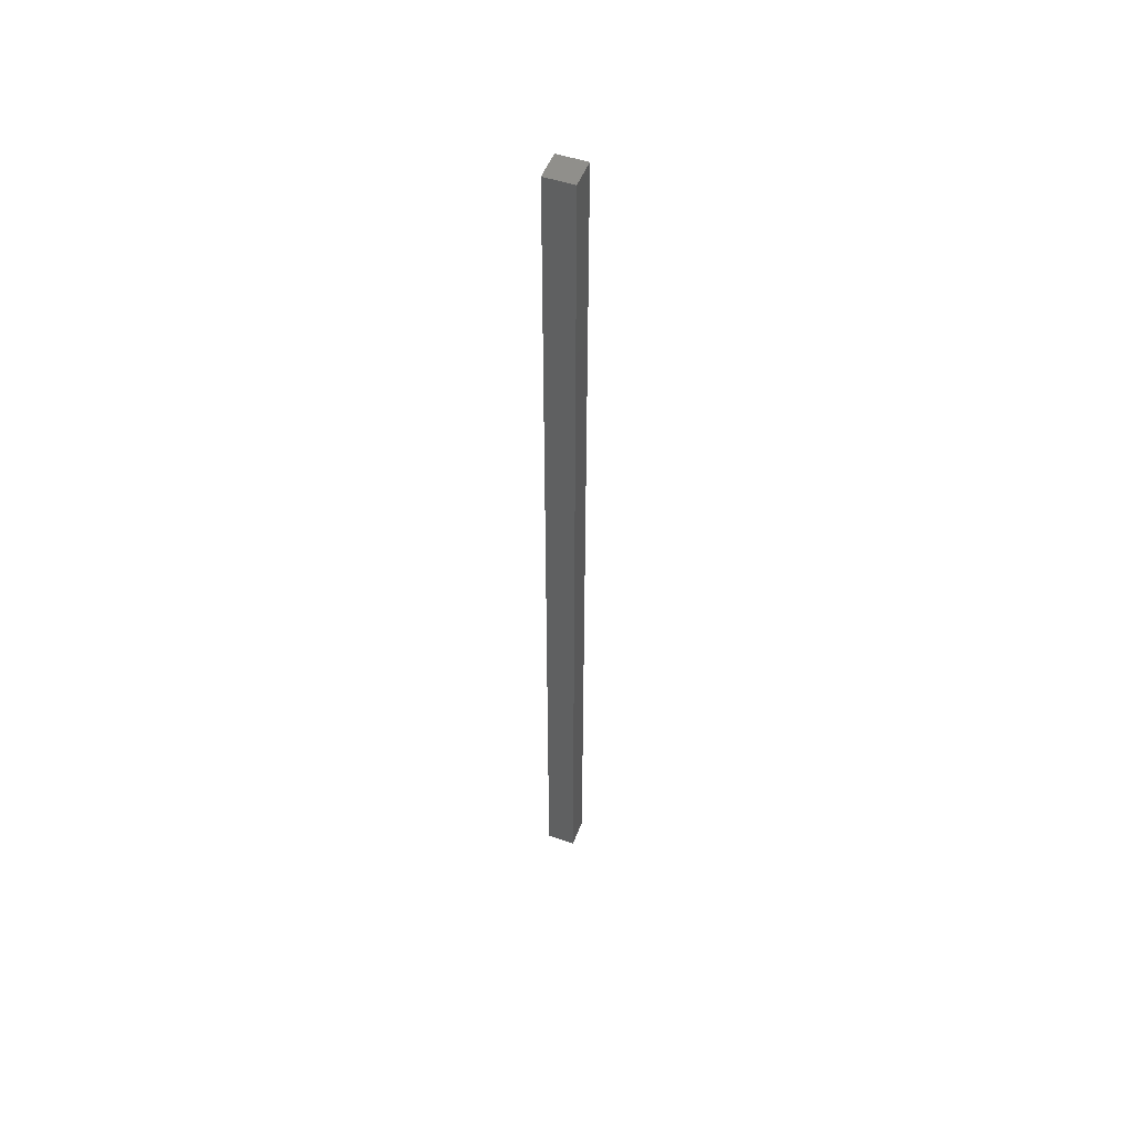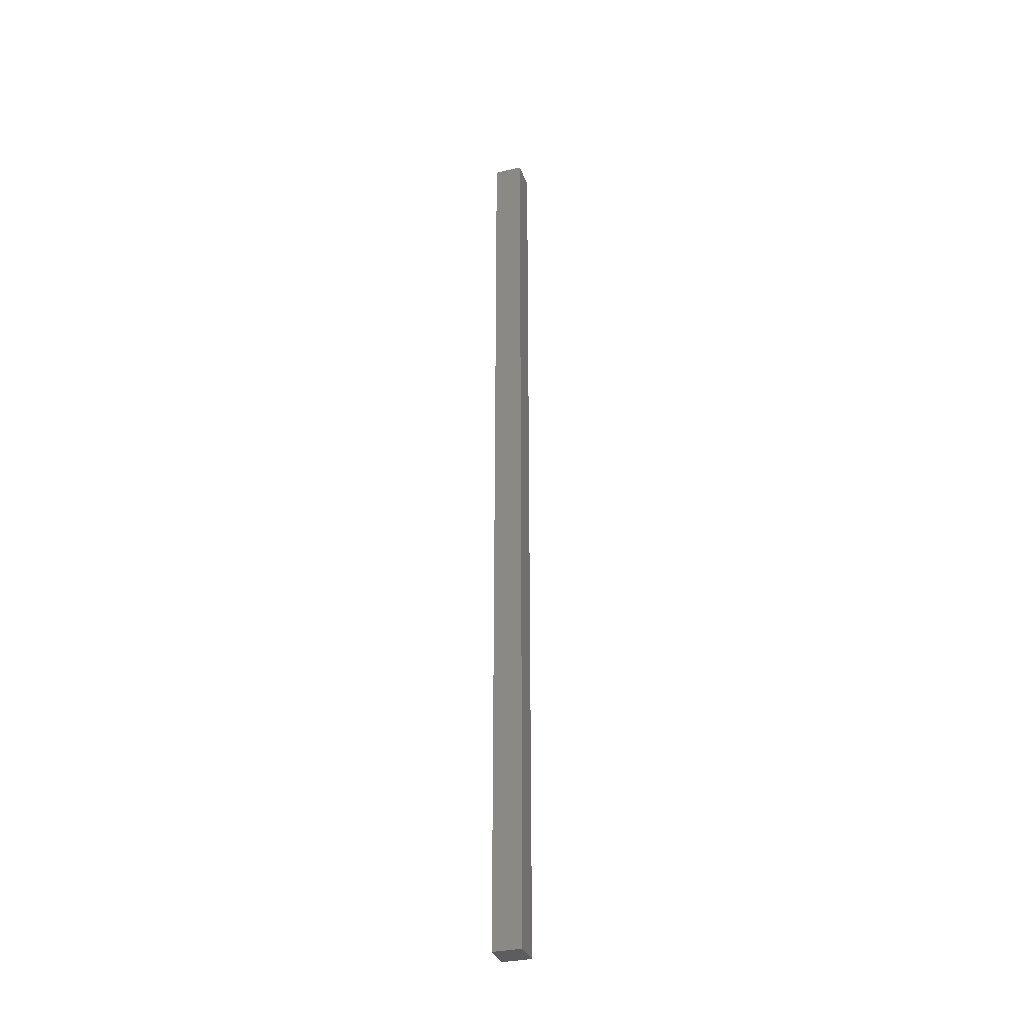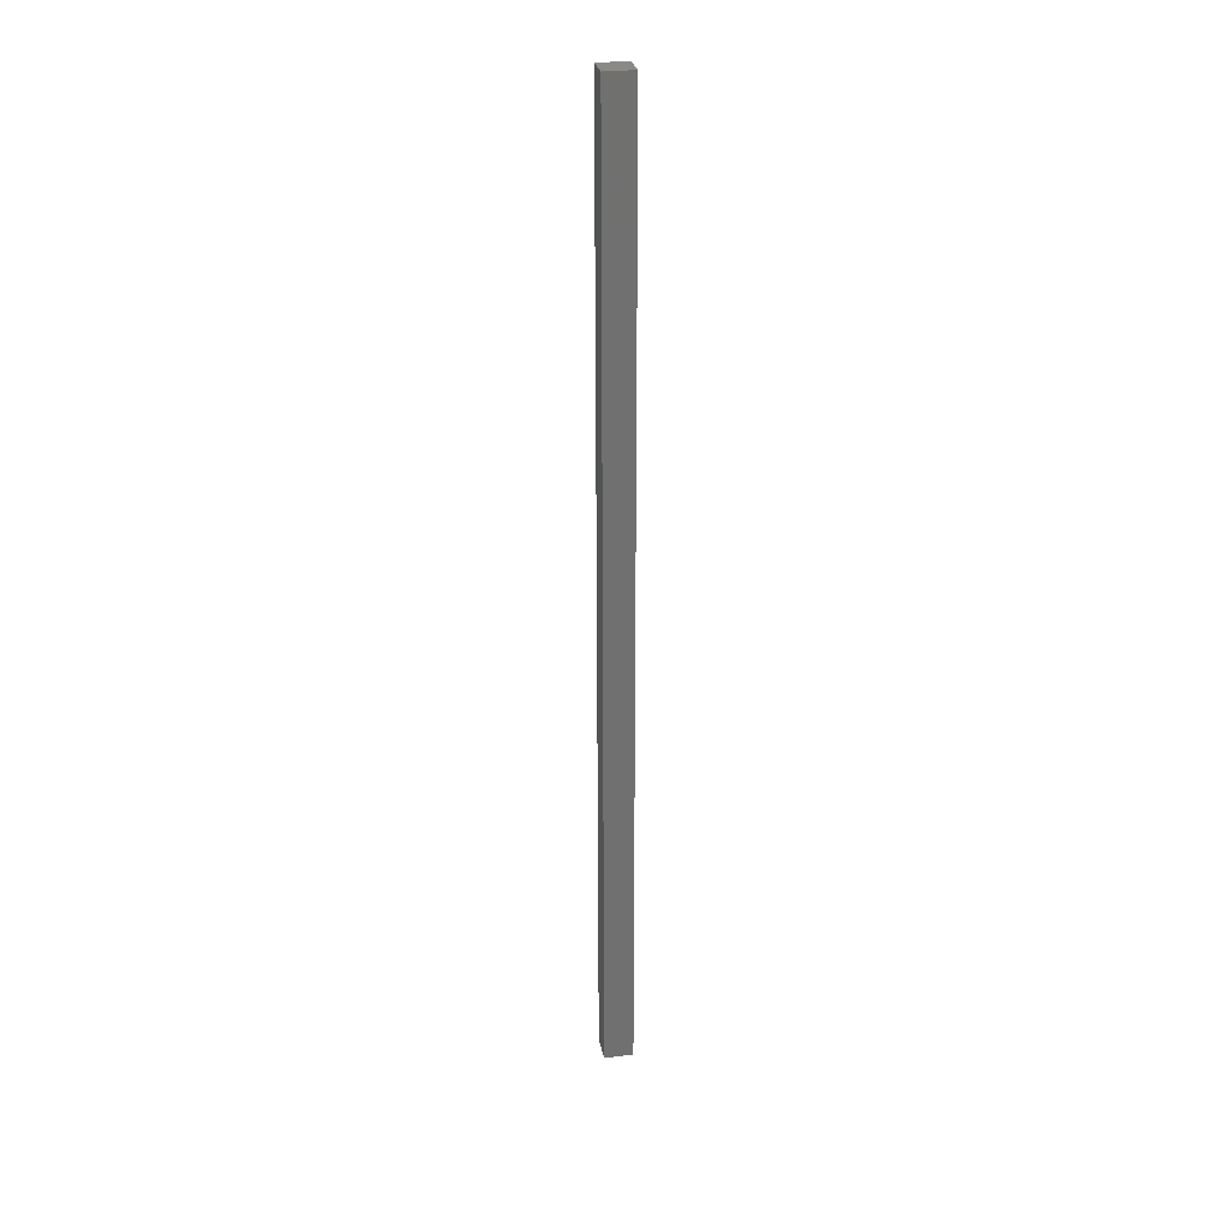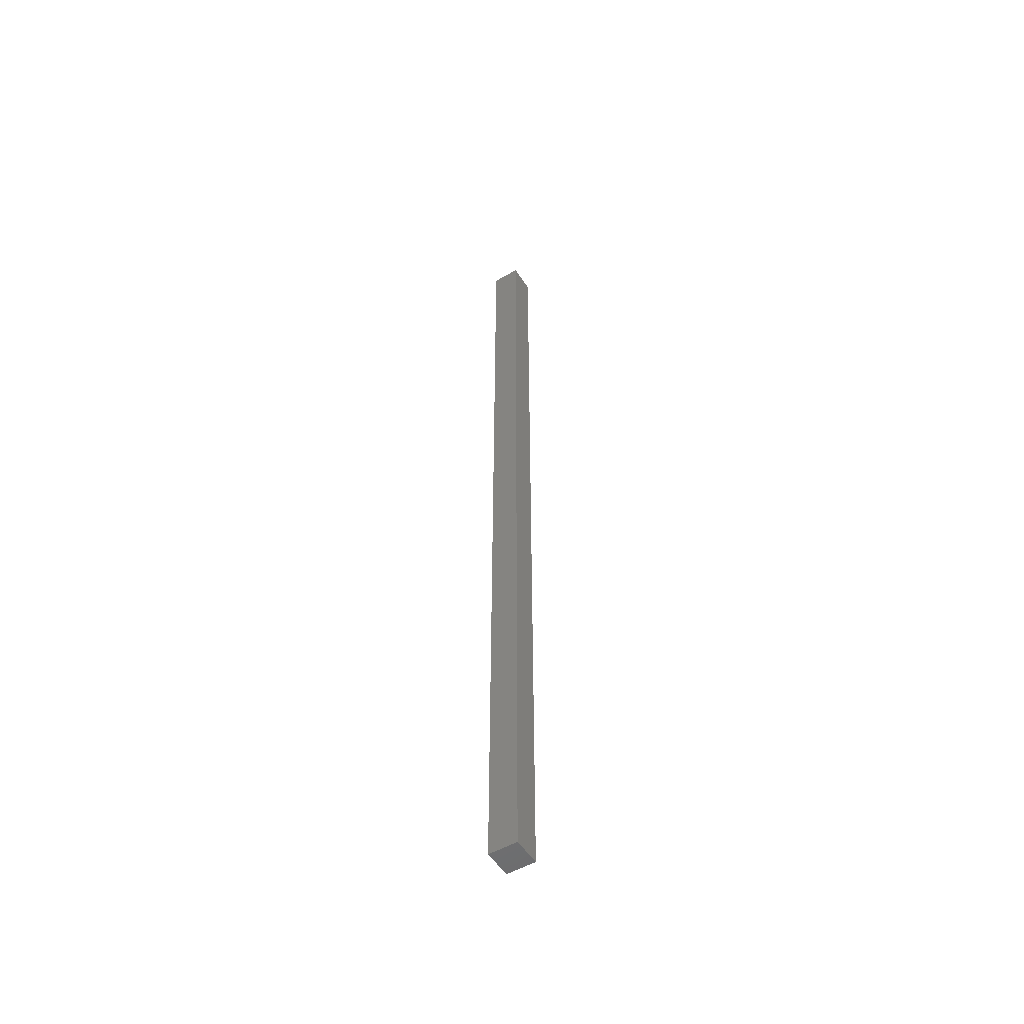
<metadata>
{"format":"stl","ext":"stl","renderer":"f3d","projection":"perspective","resolution":1024,"background":"white","views":[{"elev":50.9,"azim":125.5,"up":"+Z"},{"elev":-33.1,"azim":-147.2,"up":"+Z"},{"elev":28.0,"azim":4.2,"up":"+Z"},{"elev":-52.8,"azim":-43.1,"up":"+Z"}]}
</metadata>
<code>
# stl→obj: 9 verts, 14 faces
v -388.4 12.89 342.2
v -389.6 13.59 342.2
v -388.6 13.85 342.2
v -389.6 13.59 375.2
v -388.6 13.85 375.2
v -388.4 12.89 375.2
v -389.3 12.63 342.2
v -389.5 13.11 358.7
v -389.3 12.63 375.2
f 1 2 3
f 3 2 4
f 4 5 3
f 6 5 4
f 1 5 6
f 6 7 1
f 1 7 2
f 2 7 8
f 8 4 2
f 9 4 8
f 6 4 9
f 9 7 6
f 5 1 3
f 9 8 7

</code>
